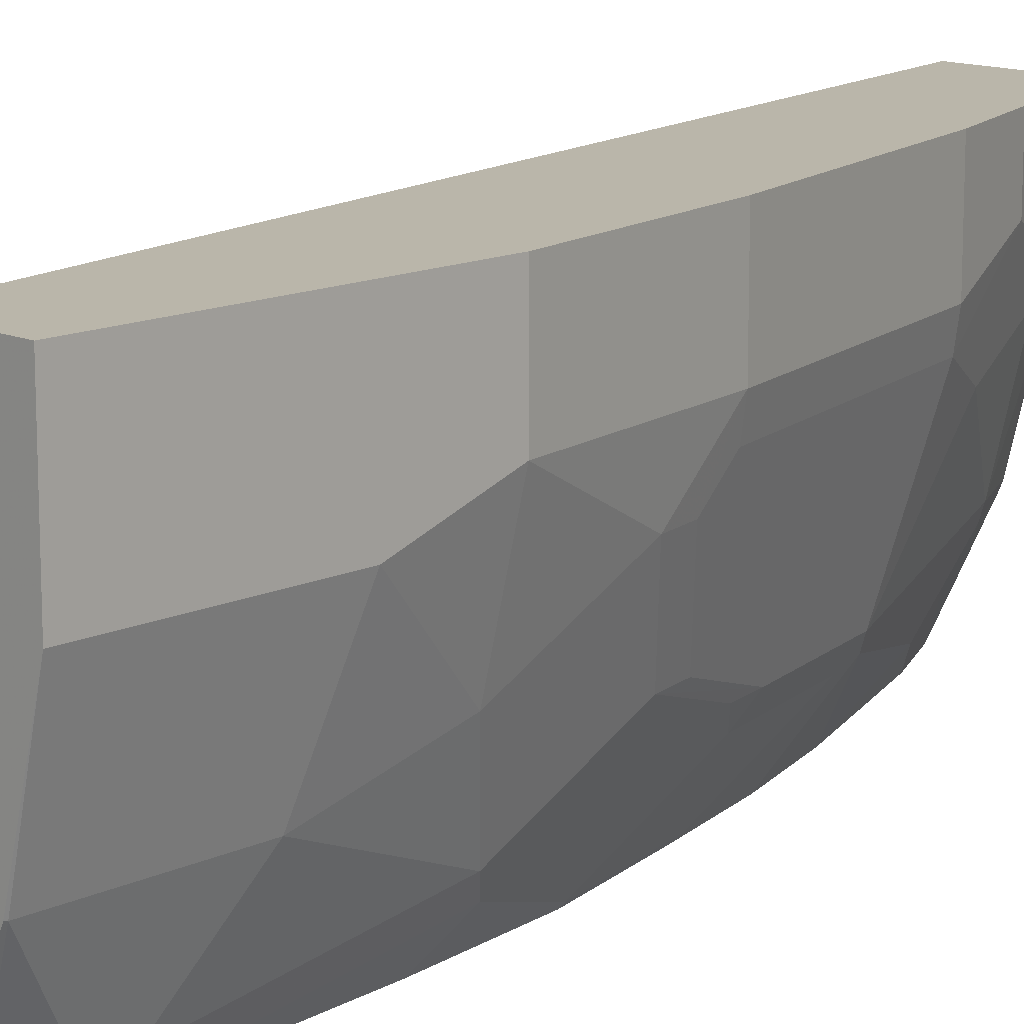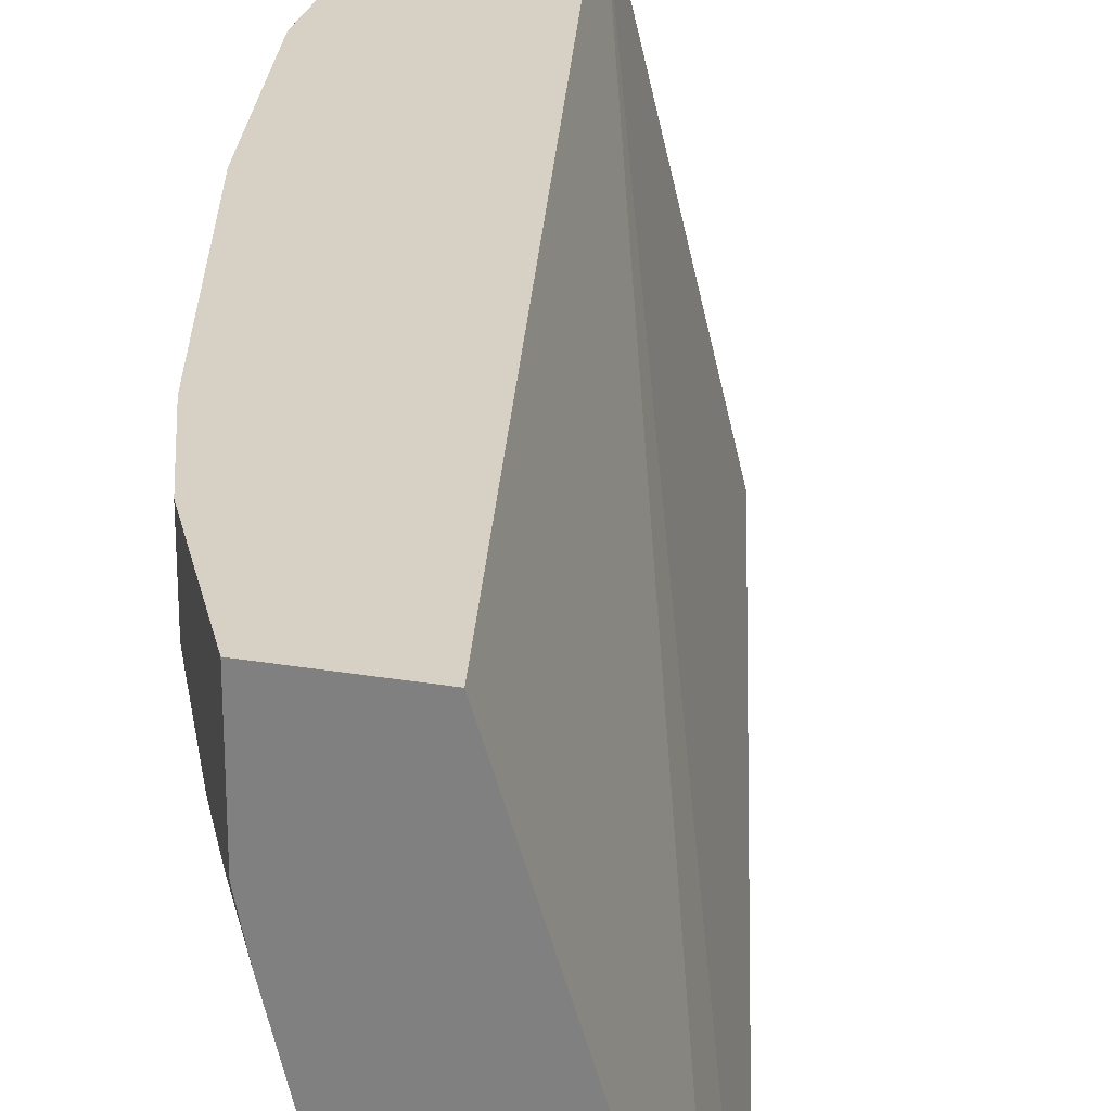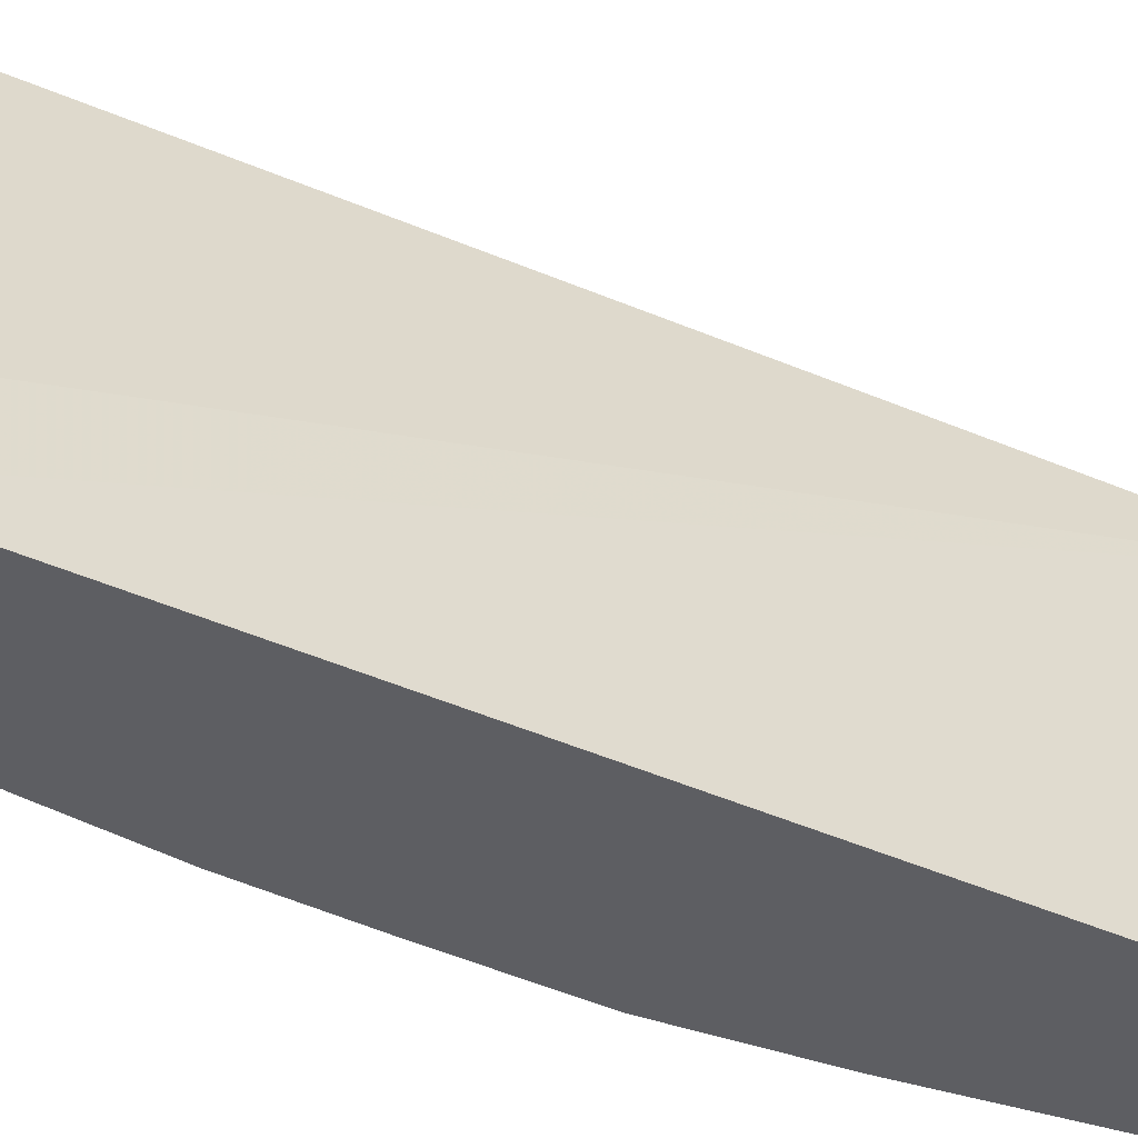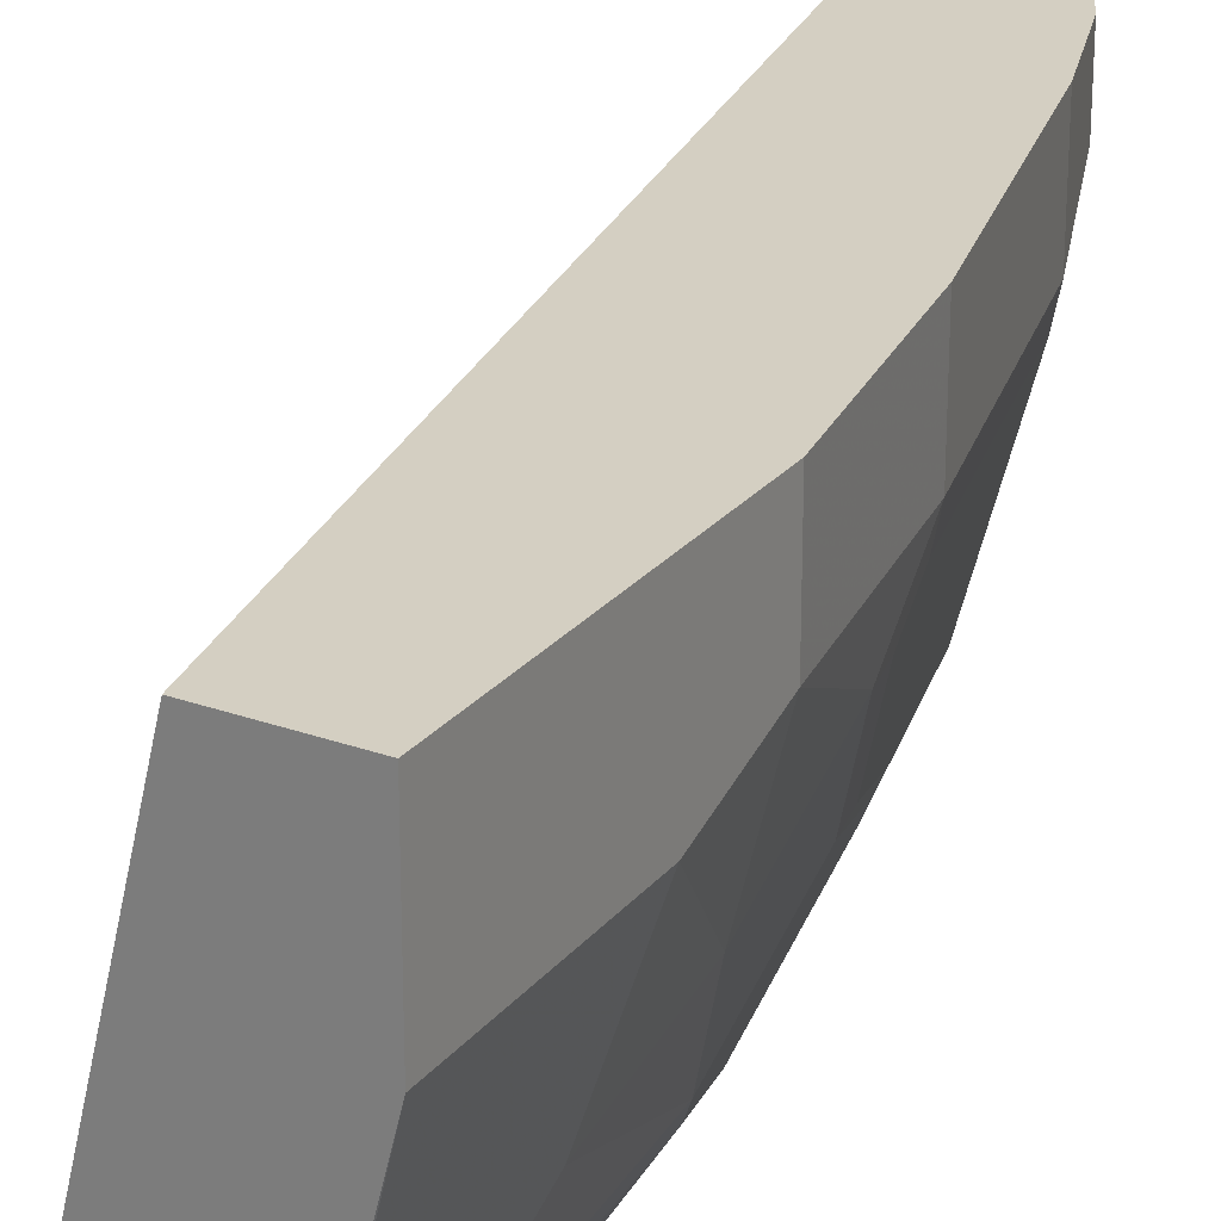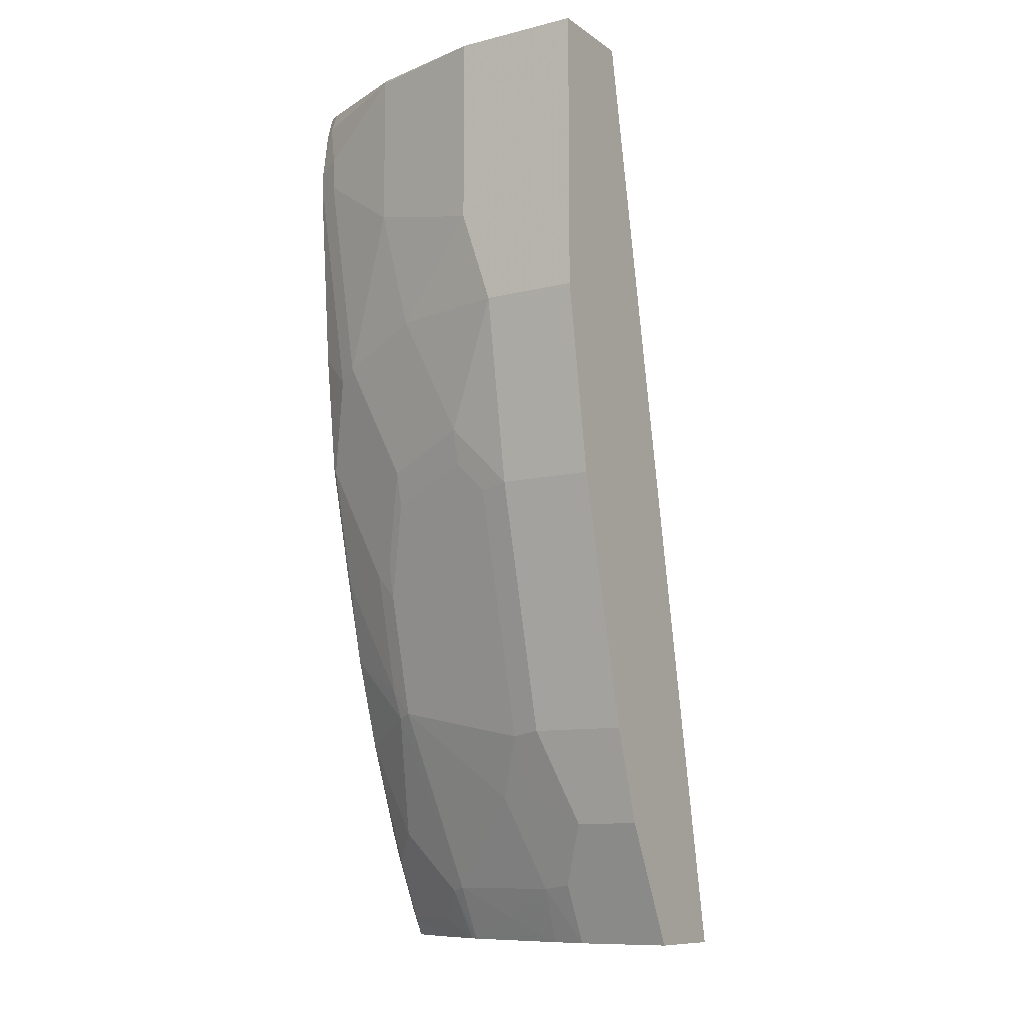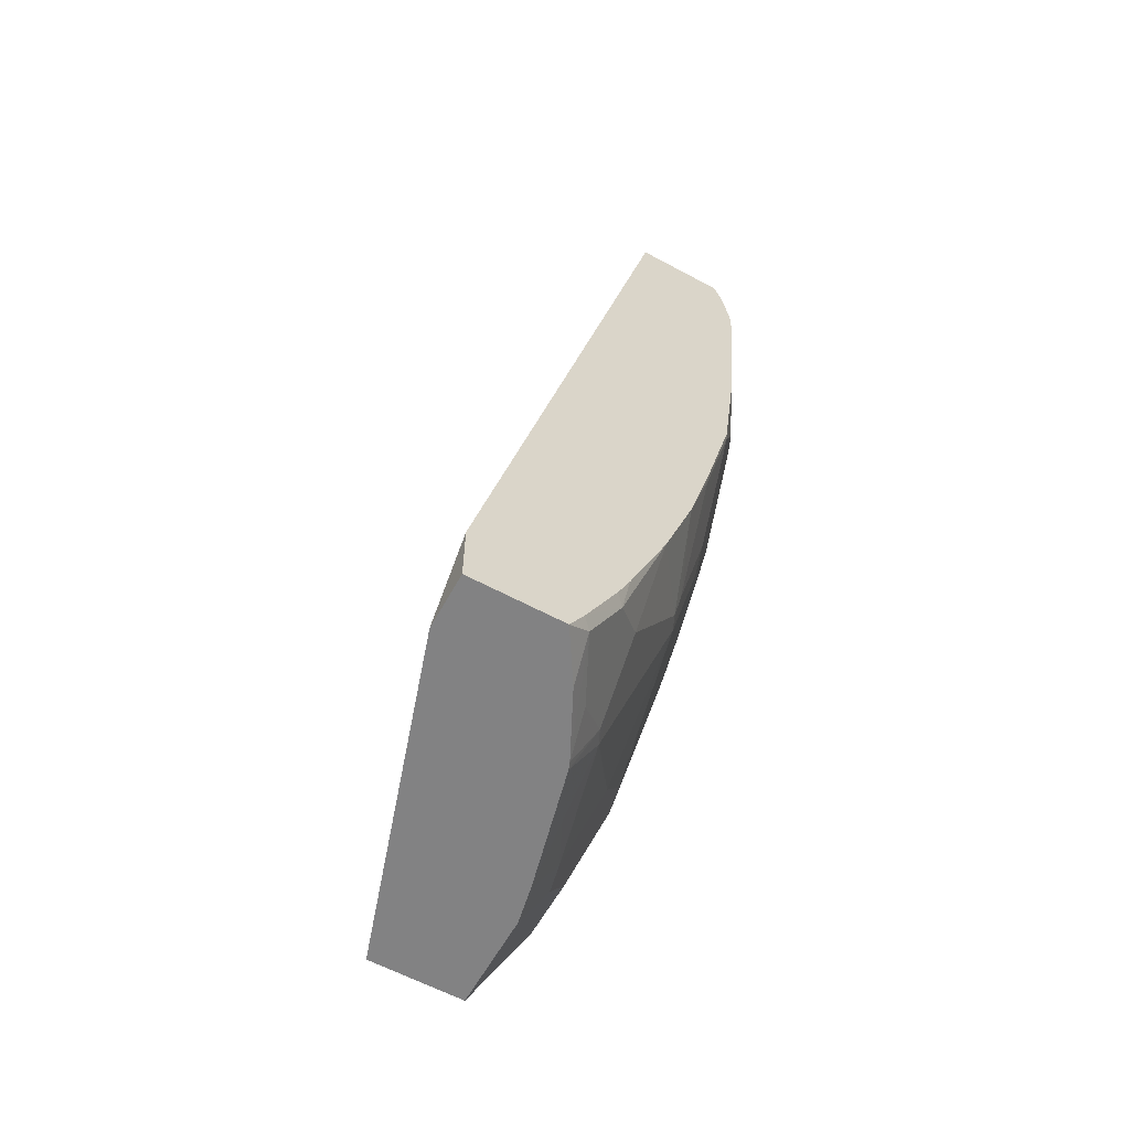
<metadata>
{"format":"obj","ext":"obj","renderer":"f3d","projection":"perspective","resolution":1024,"background":"white","views":[{"elev":13.8,"azim":44.2,"up":"+Y"},{"elev":26.7,"azim":-165.2,"up":"+Y"},{"elev":-38.6,"azim":-107.6,"up":"+Y"},{"elev":25.5,"azim":30.0,"up":"+Y"},{"elev":-10.5,"azim":121.7,"up":"+Z"},{"elev":-60.8,"azim":-28.8,"up":"+Z"}]}
</metadata>
<code>
v 0.2938 -0.1793 -0.7712
v 0.3577 0.02134 -0.7712
v 0.2938 -0.2137 -0.7712
v 0.2938 -0.2137 -0.729
v 0.4757 0.02134 -0.177
v 0.4171 0.02134 -0.7712
v 0.3521 -0.2137 -0.7712
v 0.4184 -0.2137 -0.177
v 0.5352 0.02134 -0.177
v 0.4171 -0.03966 -0.7712
v 0.4355 0.02134 -0.7344
v 0.3523 -0.2135 -0.7712
v 0.3667 -0.2081 -0.7581
v 0.3611 -0.2137 -0.7553
v 0.4781 -0.2137 -0.177
v 0.5352 0.02134 -0.3568
v 0.5352 -0.05947 -0.177
v 0.4228 -0.03966 -0.7598
v 0.4311 -0.05947 -0.7358
v 0.4122 -0.06329 -0.7712
v 0.4559 -0.01982 -0.6937
v 0.4559 0.02134 -0.6937
v 0.3716 -0.1827 -0.7712
v 0.3915 -0.143 -0.7712
v 0.3865 -0.1685 -0.7581
v 0.4063 -0.1487 -0.7383
v 0.4063 -0.1685 -0.7185
v 0.3865 -0.2081 -0.7185
v 0.3809 -0.2137 -0.7156
v 0.4833 -0.2059 -0.177
v 0.4828 -0.2137 -0.1911
v 0.5352 -0.03966 -0.3568
v 0.5153 0.02134 -0.4757
v 0.515 -0.1385 -0.177
v 0.5153 -0.1387 -0.1784
v 0.5352 -0.05947 -0.2973
v 0.436 -0.03966 -0.7333
v 0.4559 -0.05947 -0.6739
v 0.4509 -0.0793 -0.6763
v 0.4113 -0.1387 -0.7358
v 0.4113 -0.09909 -0.7557
v 0.3932 -0.1387 -0.7712
v 0.4757 -0.03966 -0.6342
v 0.4707 -0.05947 -0.6367
v 0.4757 0.02134 -0.6342
v 0.4113 -0.1784 -0.6962
v 0.4063 -0.1883 -0.6987
v 0.3887 -0.2137 -0.698
v 0.4135 -0.2137 -0.6356
v 0.4856 -0.2081 -0.1883
v 0.4878 -0.2137 -0.2224
v 0.5153 -0.1189 -0.3568
v 0.5153 -0.0793 -0.4361
v 0.5153 -0.03966 -0.4757
v 0.4955 -0.1982 -0.218
v 0.5153 -0.1387 -0.2775
v 0.4509 -0.1585 -0.6169
v 0.4459 -0.1685 -0.6194
v 0.4707 -0.1189 -0.5773
v 0.5104 -0.05947 -0.4782
v 0.5104 -0.0793 -0.4584
v 0.4332 -0.2137 -0.5762
v 0.4878 -0.2137 -0.2422
v 0.4955 -0.1784 -0.3766
v 0.4955 -0.1387 -0.4559
v 0.4955 -0.1585 -0.4163
v 0.4955 -0.1982 -0.2379
v 0.4707 -0.1585 -0.5376
v 0.4493 -0.1718 -0.6012
v 0.4905 -0.1387 -0.4782
v 0.4493 -0.1916 -0.5616
v 0.4493 -0.2114 -0.5219
v 0.4498 -0.2137 -0.5136
v 0.4889 -0.2114 -0.2445
v 0.4778 -0.2137 -0.3611
v 0.4889 -0.1916 -0.3832
v 0.4889 -0.1519 -0.4625
v 0.4757 -0.1585 -0.5153
v 0.4691 -0.1718 -0.5219
v 0.4691 -0.2114 -0.4427
v 0.4679 -0.2137 -0.4404
f 39 44 57
f 39 57 40
f 40 57 58
f 40 58 46
f 40 42 41
f 43 54 44
f 44 59 57
f 44 54 60
f 44 61 59
f 47 58 49
f 49 58 62
f 50 51 55
f 51 63 67
f 38 44 39
f 51 67 55
f 44 60 61
f 46 58 47
f 32 52 53
f 35 67 56
f 52 64 53
f 27 40 46
f 27 46 47
f 27 47 28
f 28 48 29
f 28 47 49
f 28 49 48
f 30 31 50
f 30 50 34
f 31 51 50
f 32 53 54
f 32 36 52
f 33 54 43
f 33 43 45
f 34 50 35
f 35 50 55
f 35 55 67
f 36 56 52
f 52 56 64
f 64 76 66
f 53 70 61
f 65 68 70
f 65 66 77
f 66 76 77
f 67 74 76
f 68 78 79
f 69 79 80
f 69 80 71
f 65 78 68
f 71 80 72
f 73 80 81
f 75 81 76
f 76 81 80
f 76 80 77
f 77 80 79
f 77 79 78
f 26 40 27
f 72 80 73
f 65 77 78
f 64 67 76
f 63 76 74
f 53 61 54
f 53 64 66
f 53 66 65
f 54 61 60
f 56 67 64
f 57 59 68
f 57 68 79
f 57 79 69
f 57 69 58
f 58 69 62
f 59 61 68
f 61 70 68
f 62 71 72
f 62 72 73
f 62 69 71
f 63 74 67
f 63 75 76
f 53 65 70
f 26 42 40
f 1 2 6
f 24 42 26
f 3 29 48
f 3 48 49
f 3 49 62
f 3 62 73
f 3 73 81
f 3 81 75
f 3 75 63
f 3 14 29
f 3 63 51
f 3 31 15
f 3 15 8
f 3 8 4
f 4 8 5
f 5 8 15
f 5 15 30
f 5 30 34
f 3 51 31
f 5 34 17
f 3 7 14
f 2 22 11
f 24 26 25
f 1 6 10
f 1 10 20
f 1 20 42
f 1 42 24
f 1 24 23
f 1 23 12
f 2 11 6
f 1 12 7
f 1 3 4
f 1 4 5
f 1 5 2
f 2 9 16
f 2 16 33
f 2 33 45
f 2 45 22
f 1 7 3
f 5 17 9
f 2 5 9
f 7 12 13
f 17 34 35
f 17 35 56
f 17 56 36
f 18 21 37
f 18 37 19
f 19 37 21
f 19 21 38
f 16 54 33
f 19 38 39
f 19 41 20
f 20 41 42
f 21 22 45
f 21 45 43
f 21 43 44
f 21 44 38
f 6 11 10
f 19 39 40
f 16 32 54
f 19 40 41
f 14 28 29
f 7 13 14
f 15 31 30
f 9 17 36
f 9 36 32
f 9 32 16
f 10 19 20
f 10 11 21
f 10 21 18
f 10 18 19
f 12 23 13
f 13 23 24
f 13 24 25
f 13 28 14
f 13 25 26
f 13 26 27
f 11 22 21
f 13 27 28

</code>
